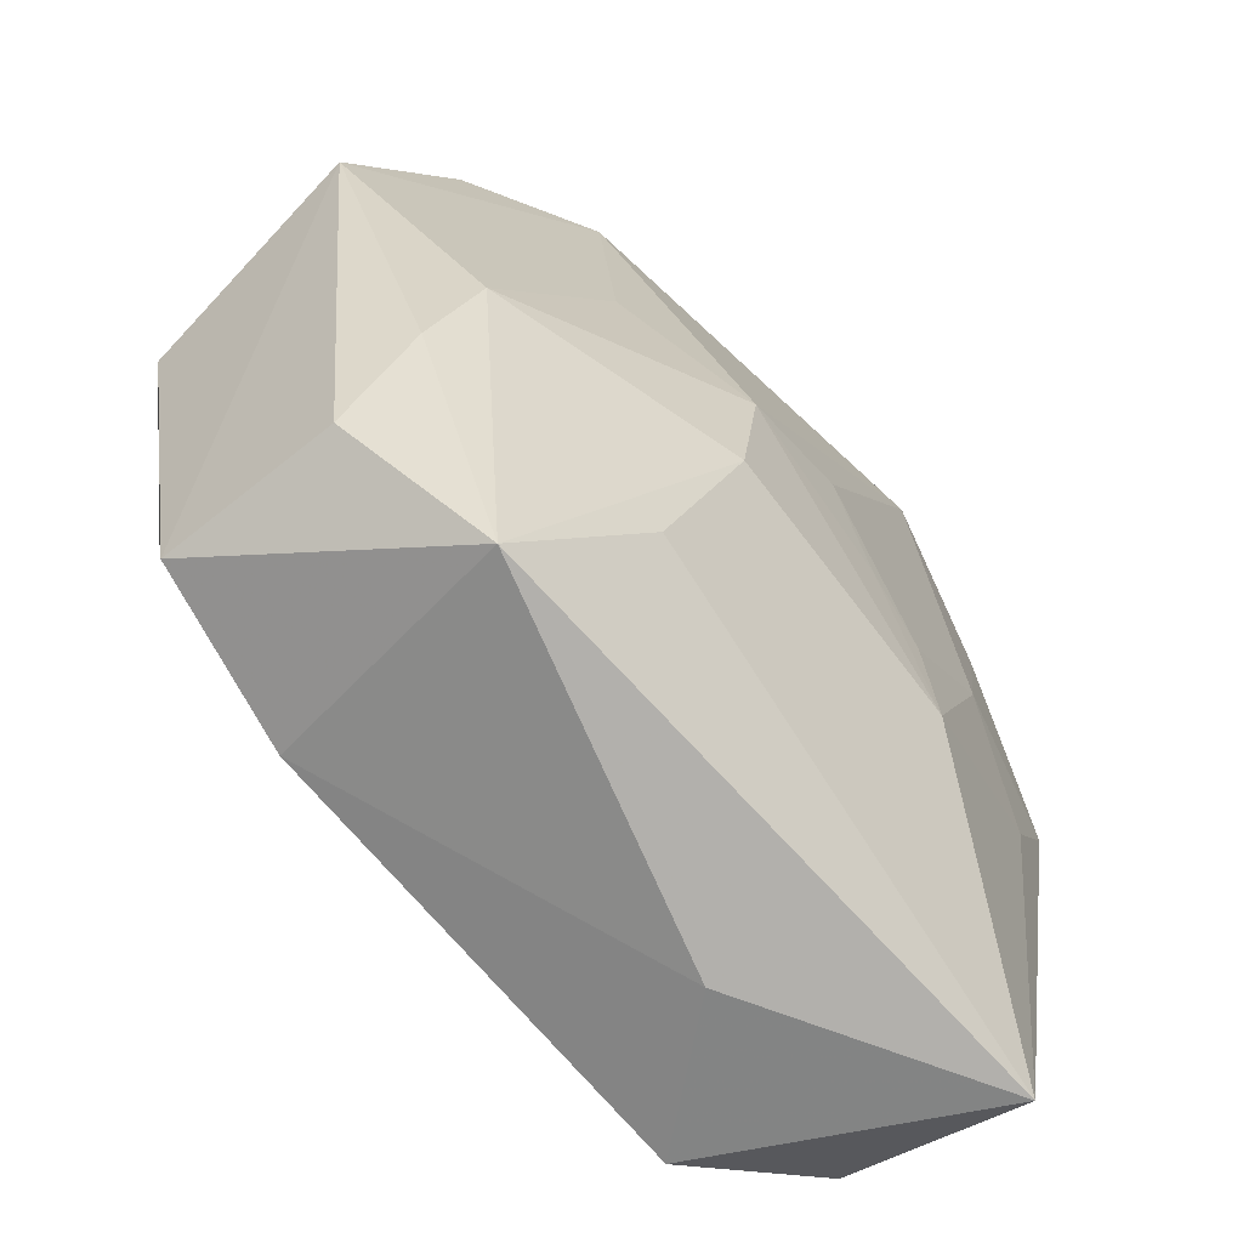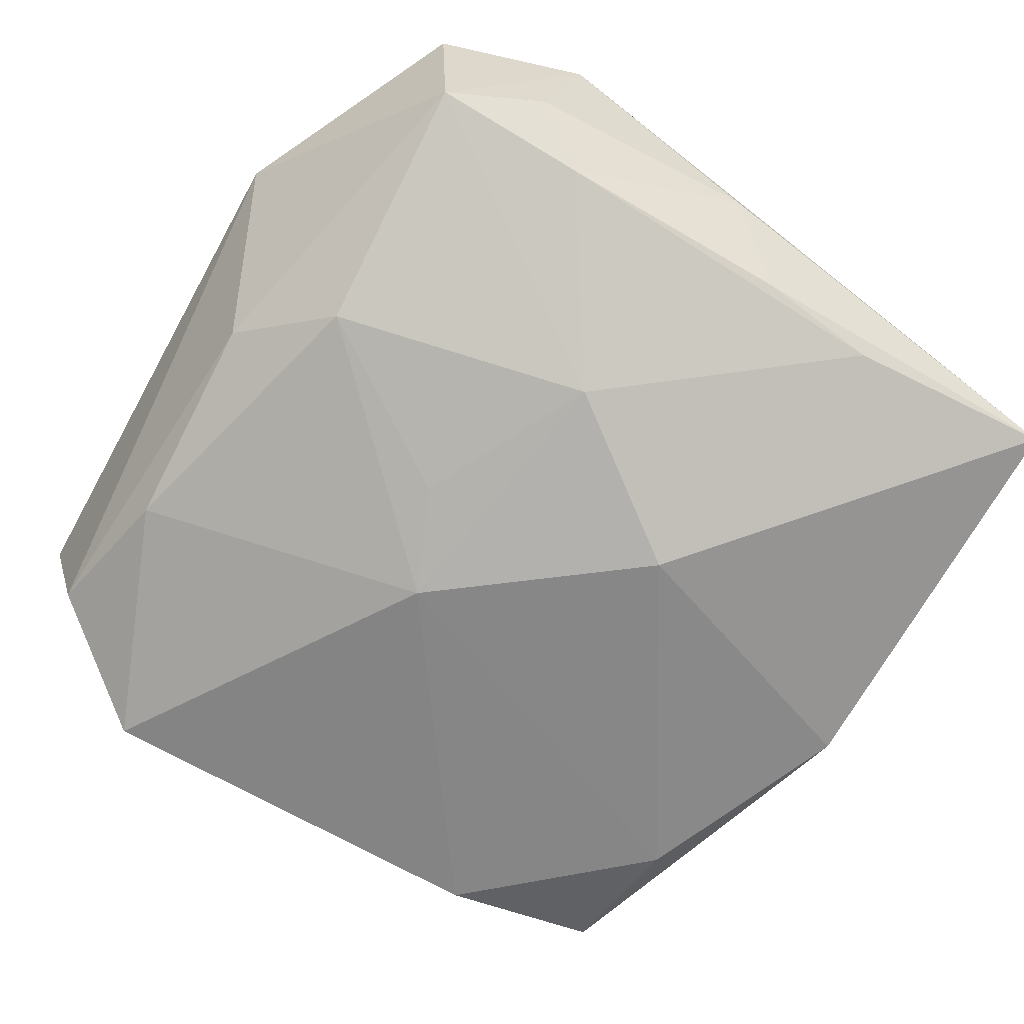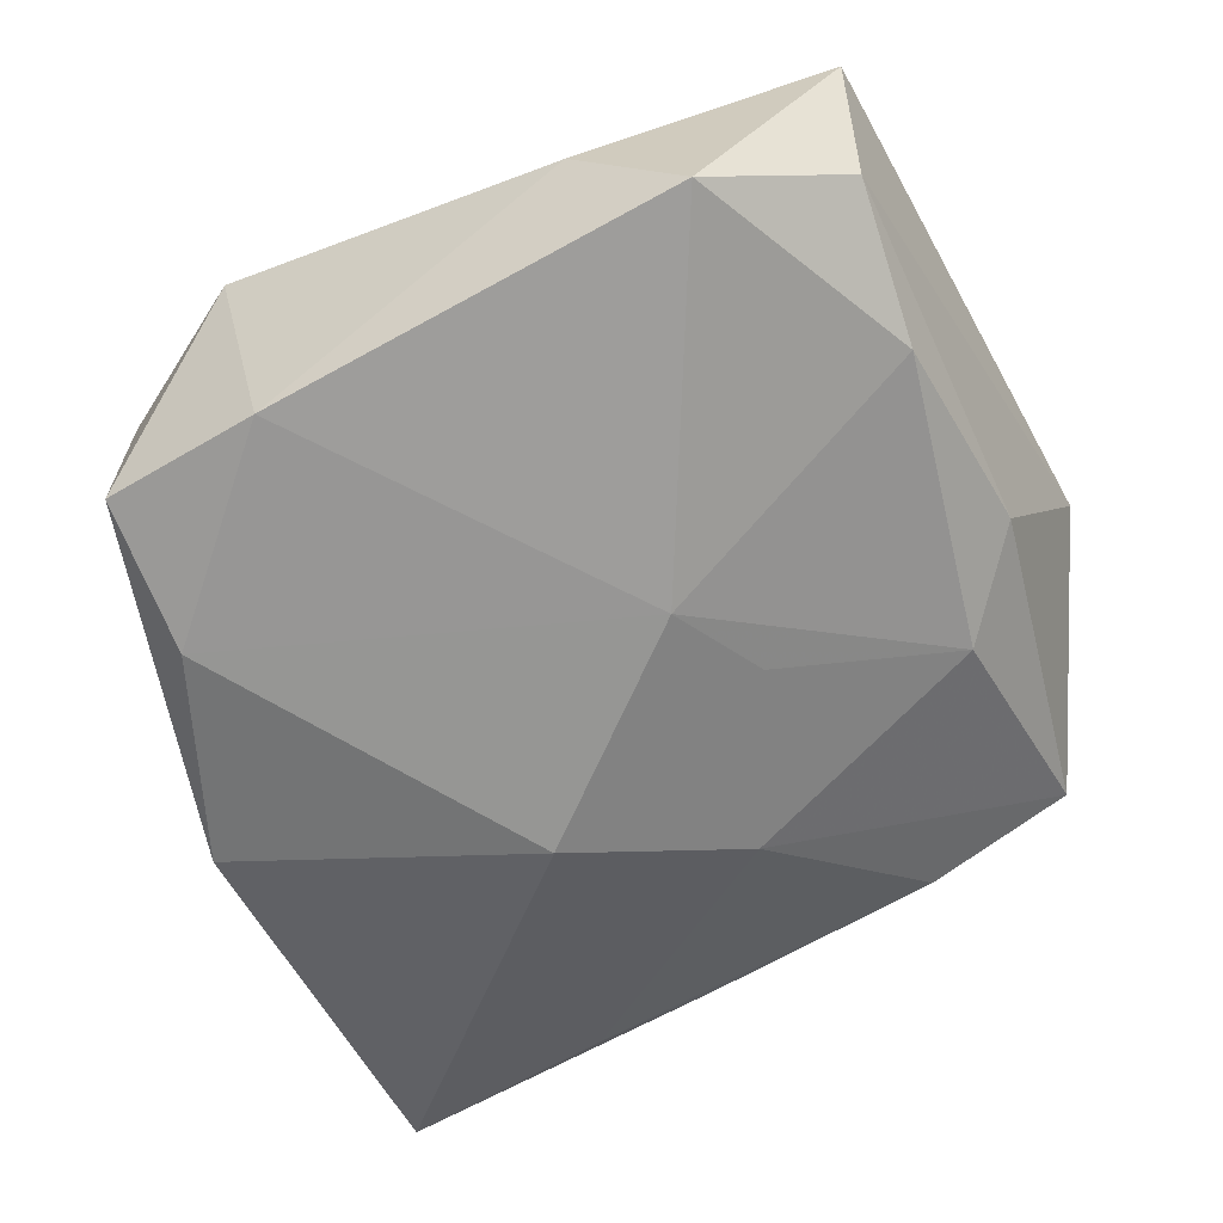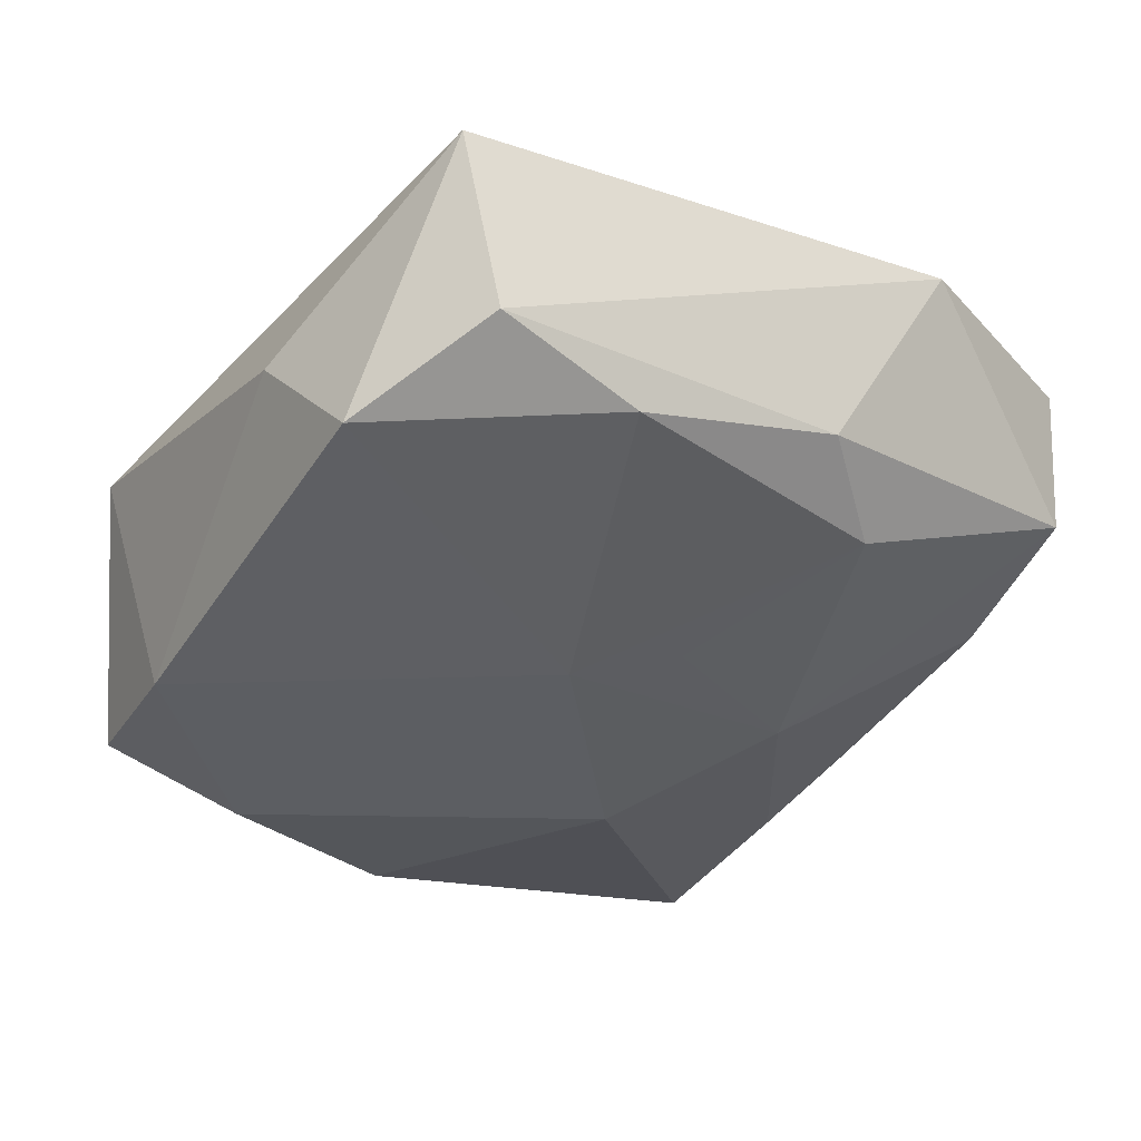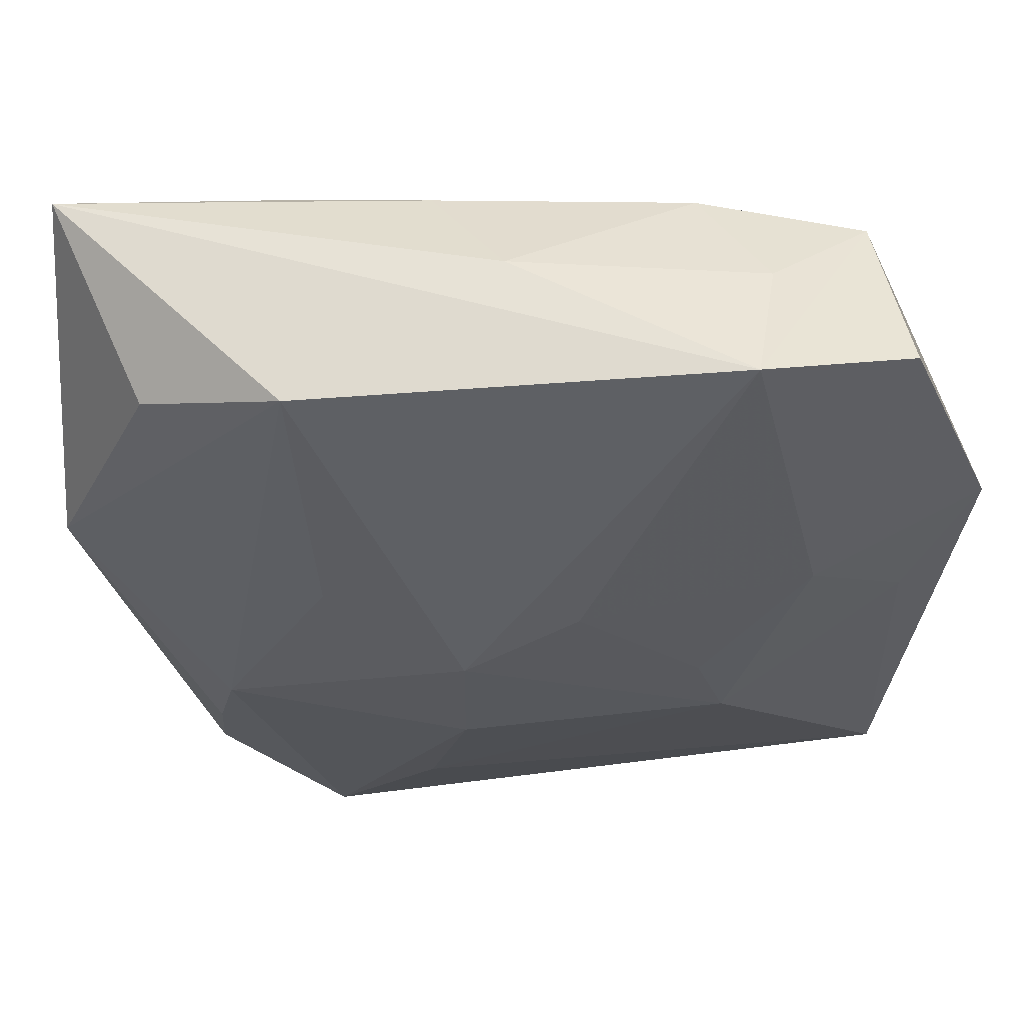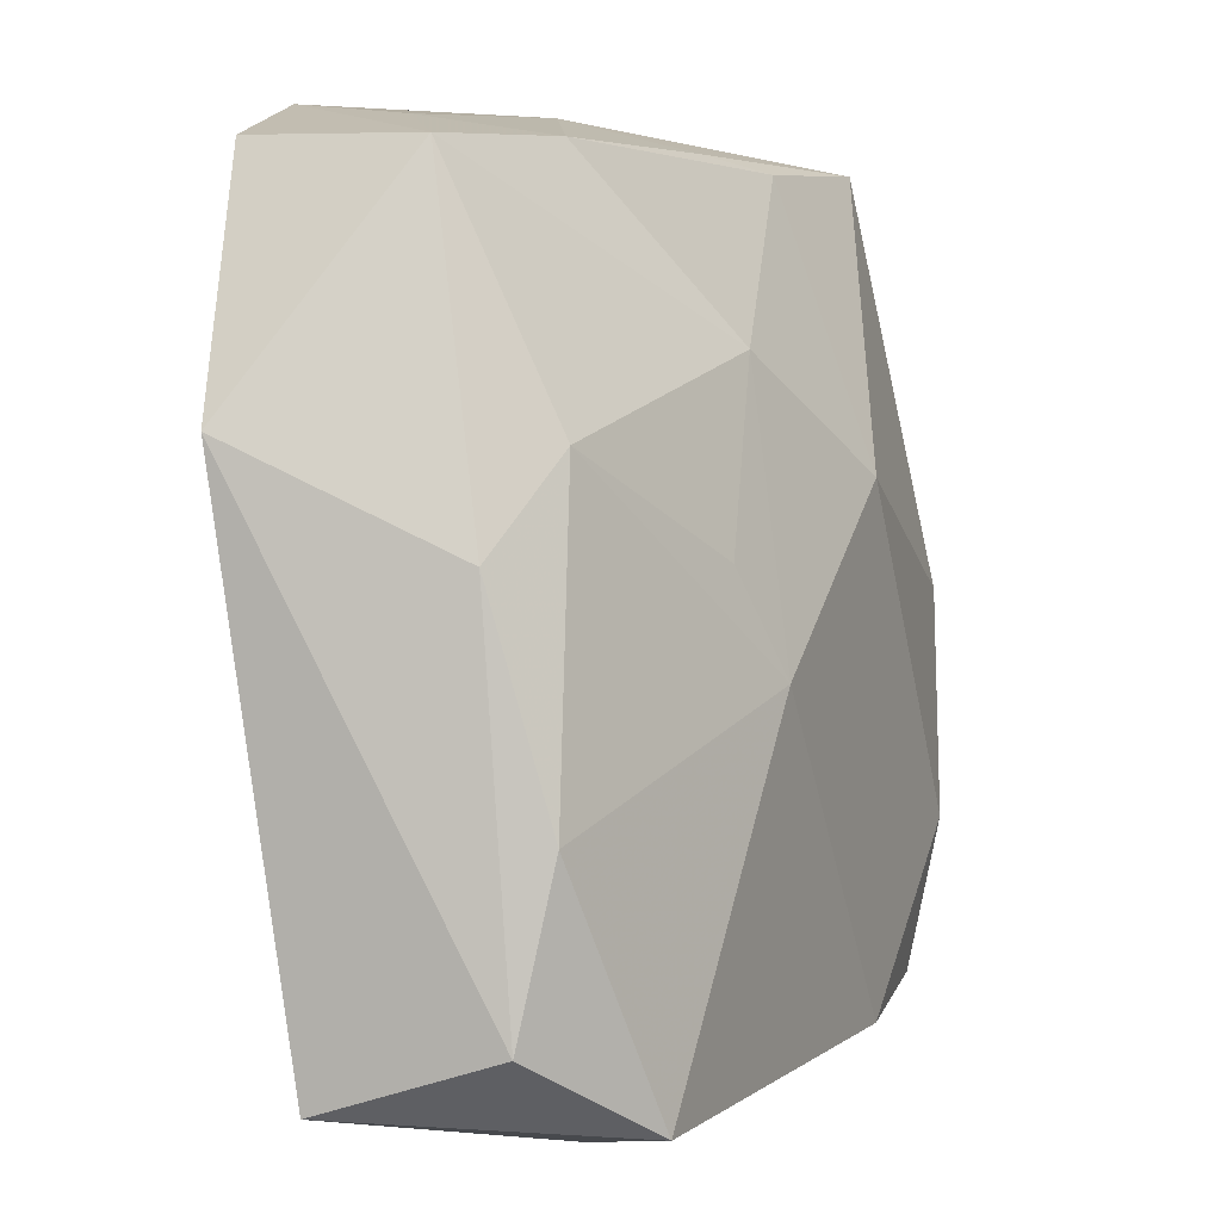
<metadata>
{"format":"obj","ext":"obj","renderer":"f3d","projection":"perspective","resolution":1024,"background":"white","views":[{"elev":-72.8,"azim":-50.6,"up":"+Y"},{"elev":-64.4,"azim":146.4,"up":"+Z"},{"elev":-65.9,"azim":24.4,"up":"+Z"},{"elev":-36.6,"azim":56.5,"up":"+Z"},{"elev":51.7,"azim":-6.9,"up":"+Y"},{"elev":1.0,"azim":114.3,"up":"+Y"}]}
</metadata>
<code>
v 0.009093 -0.026 -0.002661
v 0.01133 0.02524 0.01229
v -0.012 0.005835 0.009561
v -0.01964 -0.02121 0.0003163
v -0.01926 -0.01295 0.004215
v 0.02054 0.02235 0.009992
v -0.01981 -0.02099 -0.009526
v 0.003267 0.01291 -0.009011
v 0.01634 0.00506 0.01089
v 0.02248 0.0004212 0.00866
v -0.01823 -0.006568 0.006822
v -0.0007853 0.02566 0.003509
v 0.02196 -0.01031 -0.007371
v -0.006553 0.006773 -0.01224
v 0.01184 -0.007885 0.01057
v -0.006053 -0.01702 0.007415
v -0.02495 0.0007864 -0.009433
v 0.02302 -0.01961 -0.005629
v -0.0114 0.02352 -0.004587
v -0.004228 0.0009178 0.01229
v 0.01356 0.02398 0.004518
v 0.005065 -0.003579 -0.01187
v -0.00413 -0.007198 0.01105
v 0.01983 0.02197 7.418e-05
v 0.006087 -0.0006692 0.01161
v 0.01058 0.02286 -0.002384
v -0.01972 -0.01204 -0.01151
v -0.02452 0.02501 -0.004338
v 0.01852 0.007643 -0.006332
v 0.01536 -0.02418 -0.009962
v -0.003999 0.02379 -0.003375
v -0.02642 0.006347 0.003194
v 0.002452 0.00477 0.01229
v -0.01201 -0.026 0.003273
v 0.008002 0.002279 -0.01007
v 0.02407 -0.02282 0.004539
v 0.02318 0.002136 -0.004081
v -0.01001 -0.02238 -0.01108
v 0.02651 0.008209 0.008175
v 0.01003 -0.002885 0.01115
v -0.02074 0.01928 0.00558
v -0.01318 0.02272 0.009264
f 1 36 34
f 17 28 14
f 17 7 32
f 32 28 17
f 30 36 1
f 42 2 28
f 32 7 4
f 7 34 4
f 11 34 23
f 11 42 32
f 23 34 16
f 16 34 36
f 13 29 37
f 24 37 29
f 39 37 24
f 1 34 38
f 38 30 1
f 38 34 7
f 18 30 13
f 36 30 18
f 13 37 18
f 39 36 18
f 18 37 39
f 23 16 15
f 15 16 36
f 2 42 20
f 23 15 20
f 20 11 23
f 41 28 32
f 32 42 41
f 41 42 28
f 5 4 34
f 34 11 5
f 32 4 5
f 5 11 32
f 13 30 22
f 22 29 13
f 22 35 29
f 30 38 22
f 28 2 12
f 8 24 29
f 29 35 8
f 8 22 14
f 35 22 8
f 39 24 6
f 6 24 2
f 27 17 14
f 14 22 27
f 27 22 38
f 7 17 27
f 27 38 7
f 10 36 39
f 10 15 36
f 39 6 9
f 9 6 2
f 9 10 39
f 15 10 9
f 42 11 3
f 3 20 42
f 11 20 3
f 24 8 26
f 2 24 21
f 21 12 2
f 24 26 21
f 21 26 12
f 2 20 33
f 33 9 2
f 28 12 31
f 12 26 31
f 15 9 40
f 9 33 40
f 19 26 8
f 19 31 26
f 28 31 19
f 14 28 19
f 19 8 14
f 25 33 20
f 25 40 33
f 25 20 15
f 15 40 25

</code>
